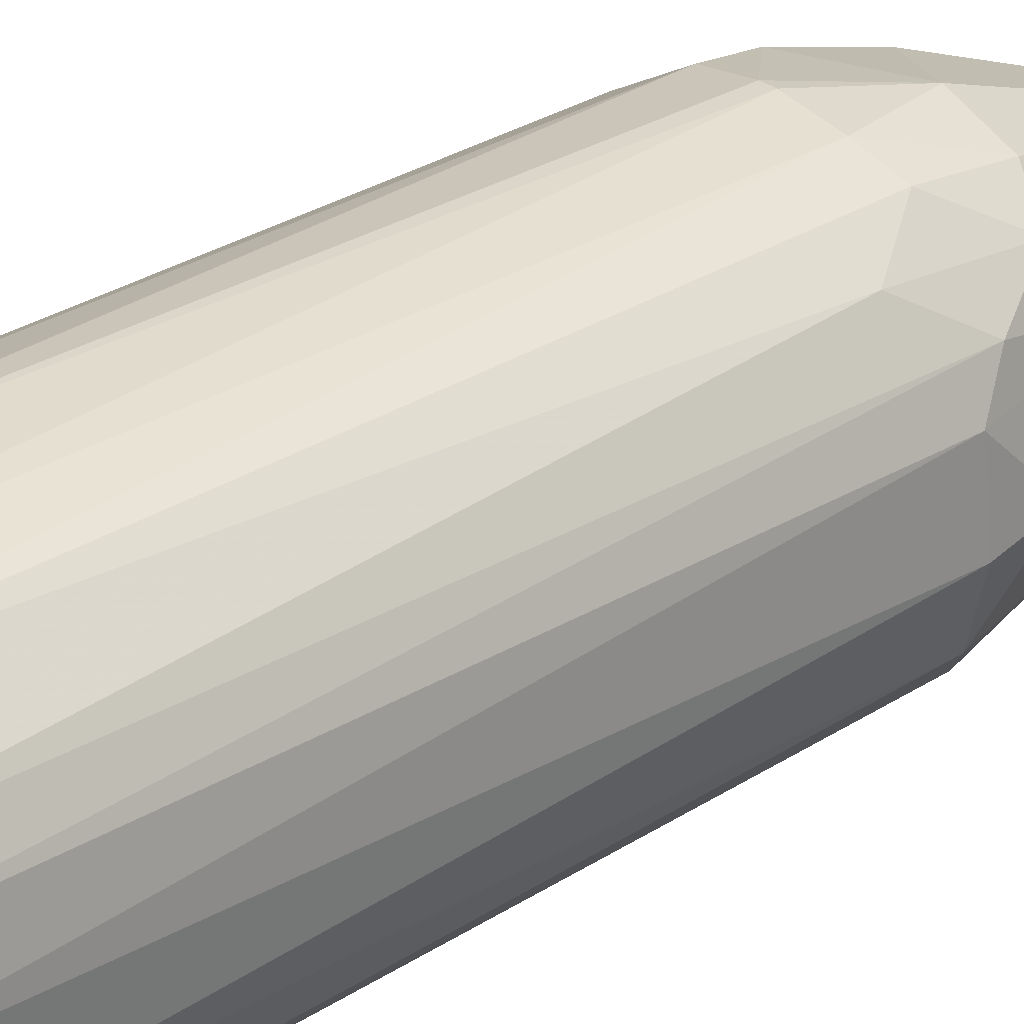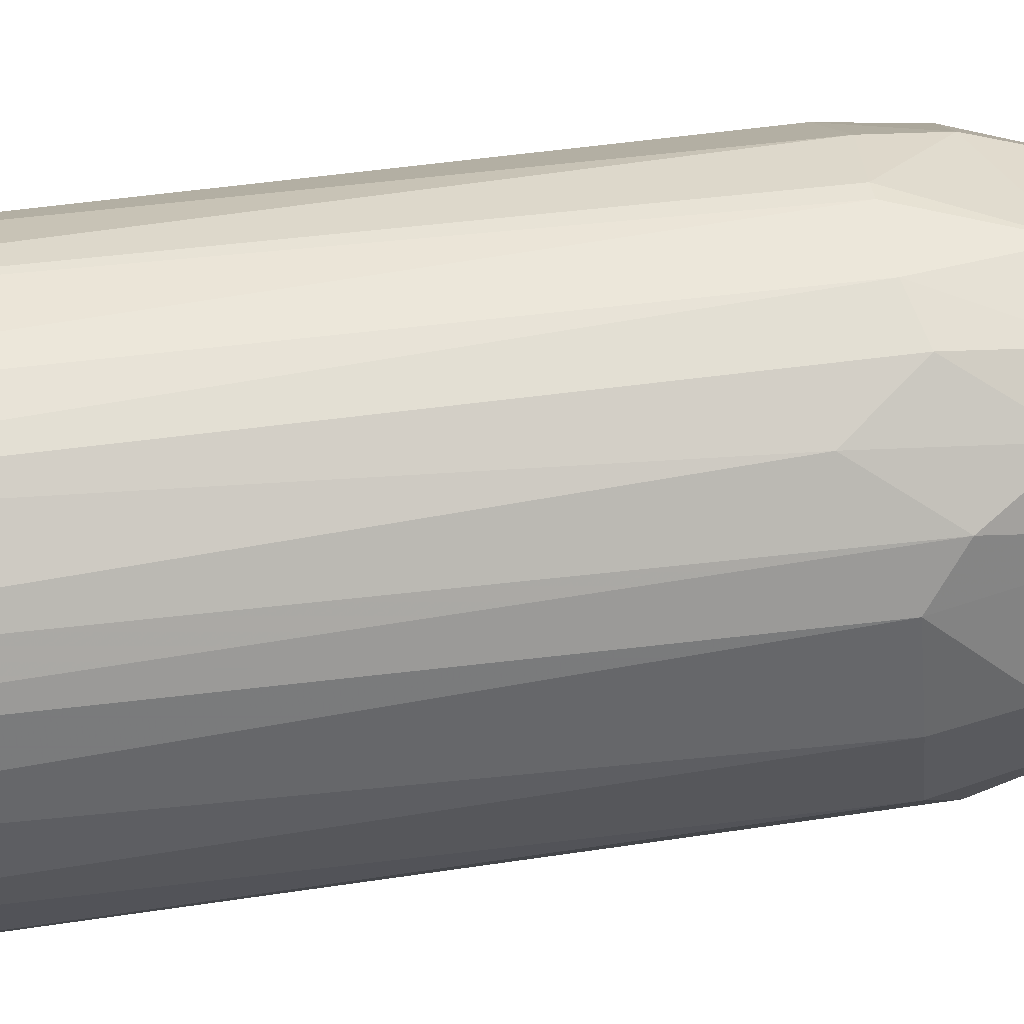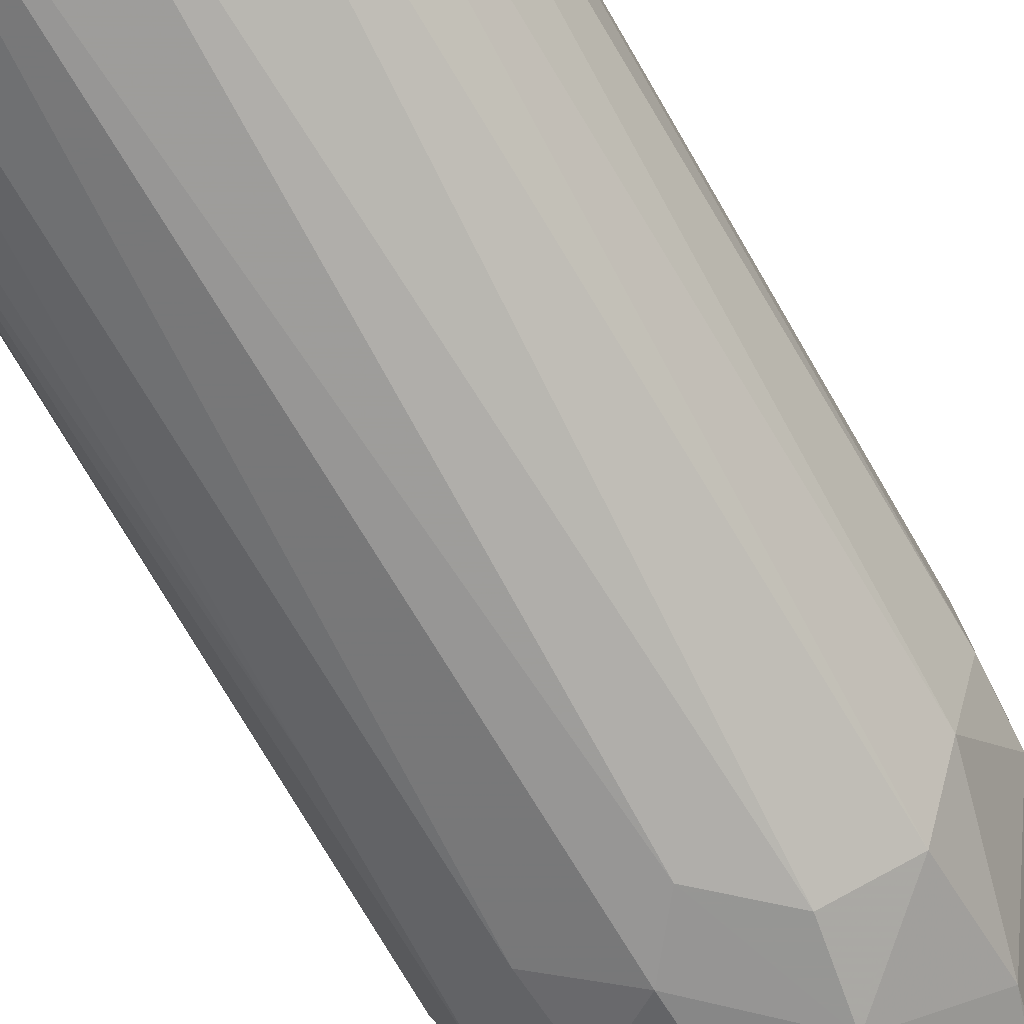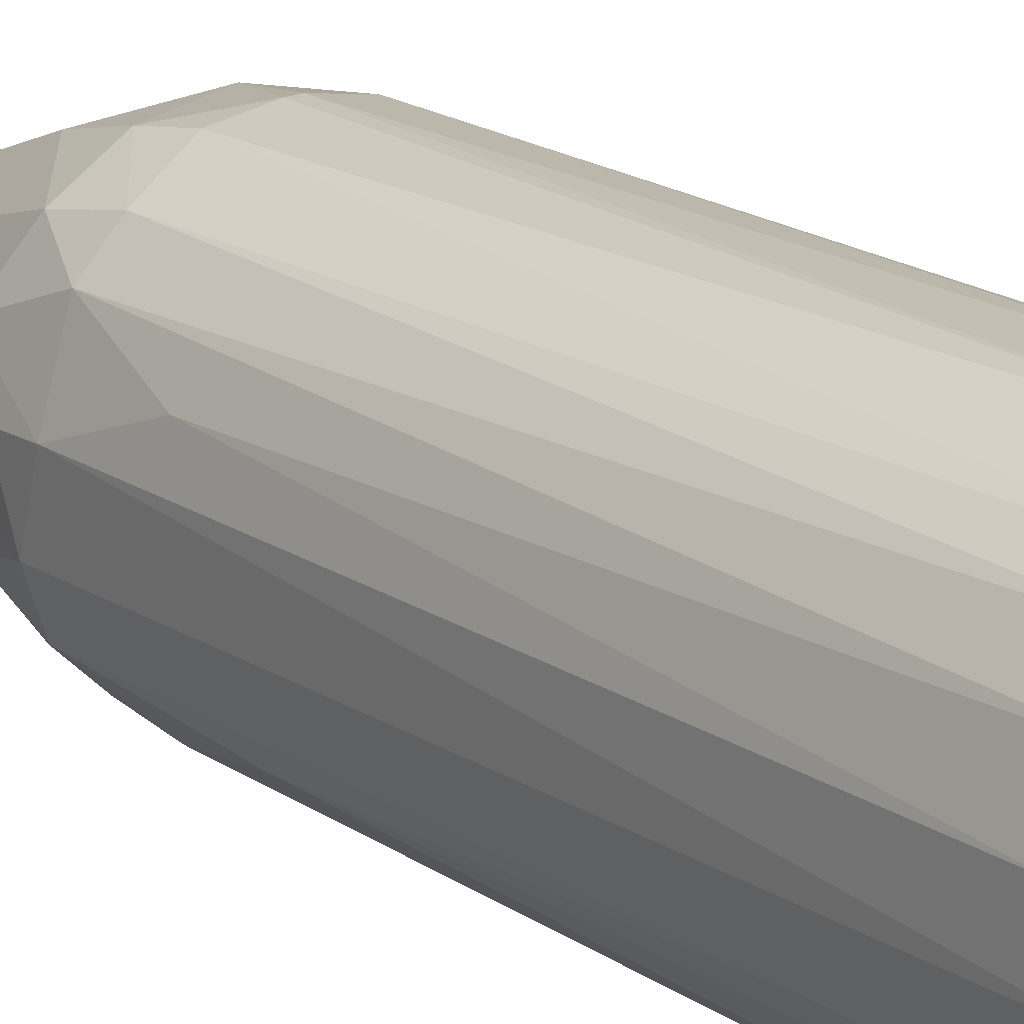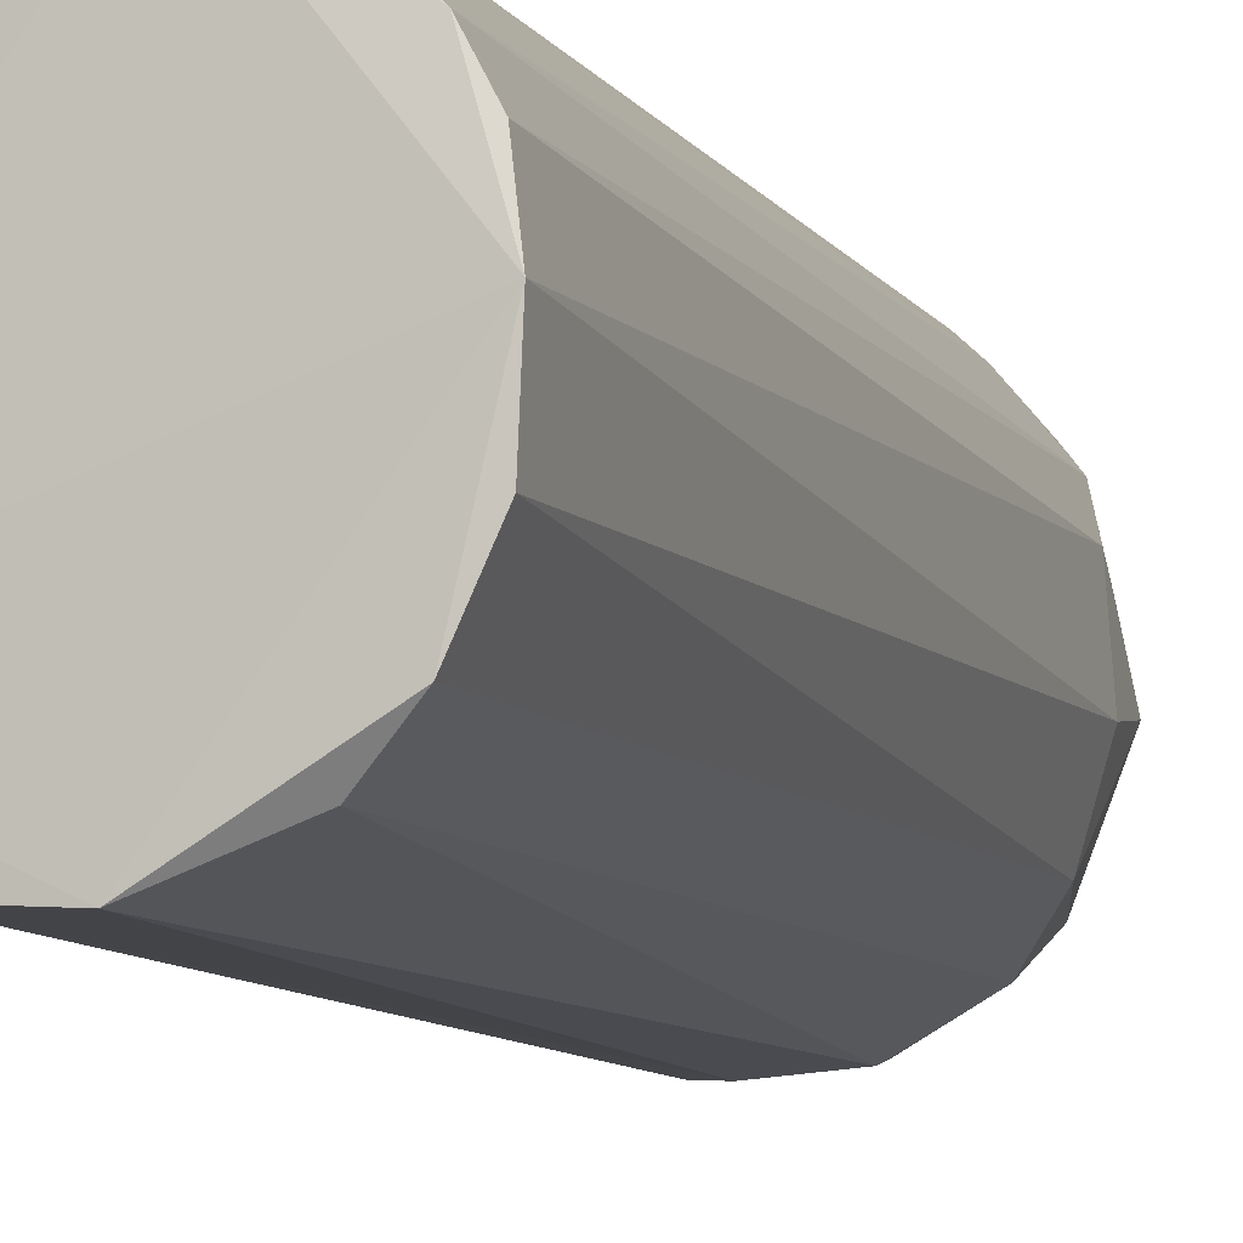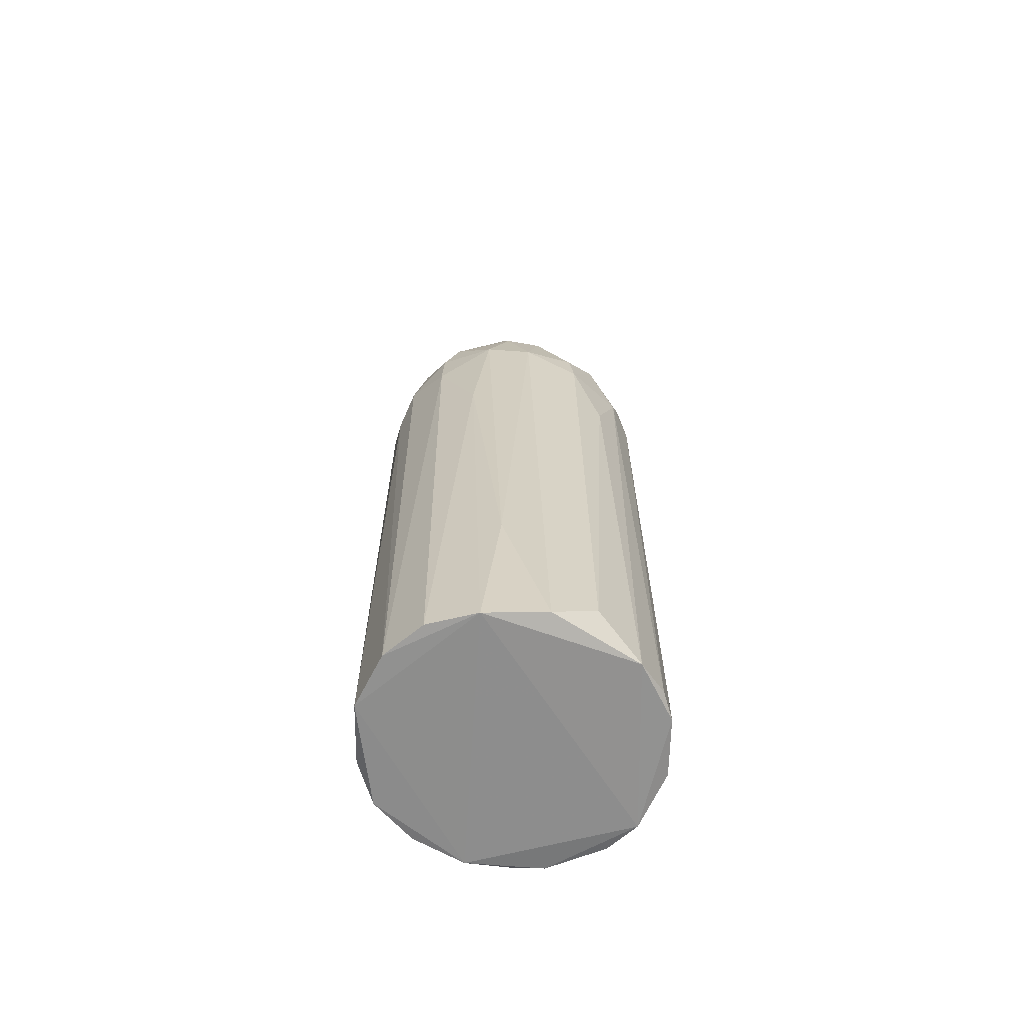
<metadata>
{"format":"obj","ext":"obj","renderer":"f3d","projection":"perspective","resolution":1024,"background":"white","views":[{"elev":30.1,"azim":46.9,"up":"+Z"},{"elev":41.8,"azim":79.5,"up":"+Z"},{"elev":-72.6,"azim":30.0,"up":"+Z"},{"elev":19.6,"azim":-39.4,"up":"+Z"},{"elev":-8.6,"azim":18.2,"up":"+Z"},{"elev":-64.6,"azim":-113.5,"up":"+Y"}]}
</metadata>
<code>
o convex_0
v 0.1557 -0.9099 -0.2277
v 0.01079 0.2698 0.276
v -0.009878 0.2698 0.276
v -0.01677 0.9323 -0.05519
v -0.2583 -0.9237 -0.04141
v 0.2178 -0.9307 0.1586
v 0.2523 0.3594 -0.02757
v -0.05127 0.2975 -0.2691
v -0.2514 0.3456 0.03446
v -0.1479 -0.9237 0.2346
v -0.1548 -0.9305 -0.2277
v -0.2169 0.3181 -0.1517
v 0.1902 0.387 0.1724
v 0.1695 0.3249 -0.207
v 0.2523 -0.9307 -0.0828
v 0.06596 -0.9377 0.269
v -0.1755 0.3664 0.1932
v 0.02457 0.9323 0.04818
v -0.2307 -0.9305 0.138
v 0.0384 -0.9305 -0.276
v 0.07979 0.3043 -0.2622
v 0.1419 0.2835 0.2346
v 0.2523 0.256 0.07585
v -0.05127 0.9323 0.01371
v 0.05218 0.9323 -0.006877
v 0.2247 0.2766 -0.1449
v 0.2592 -0.9377 0.02063
v -0.1341 0.3526 -0.2277
v -0.2169 -0.9375 -0.1517
v -0.09266 0.3594 0.2484
v -0.04438 -0.9237 0.276
v -0.2169 0.2698 0.1586
v -0.2514 0.3043 -0.06902
v 0.05218 0.4147 0.2484
v -0.07199 -0.9305 -0.2691
v 0.135 -0.9305 0.2414
v 0.2109 -0.9307 -0.1725
v -0.2583 0.263 0.04132
v 0.1695 0.4768 -0.1518
v 0.05907 0.4147 -0.2484
v -0.08576 0.2766 0.2622
v 0.204 0.4836 0.08271
v -0.2169 0.4285 -0.1034
v 0.2592 0.263 -0.04135
v -0.141 0.2422 -0.2346
v 0.1902 0.2007 0.1932
v -0.2583 -0.8546 0.04824
v -0.2238 0.4077 0.1034
v -0.05127 0.4355 -0.2415
v -0.1686 0.263 0.2139
v -0.2376 -0.6202 -0.1242
v 0.08668 0.2698 0.2622
v -0.07199 0.4906 0.2139
v -0.1893 -0.9167 0.2
v -0.2031 0.04194 -0.1794
v 0.003901 0.2284 -0.276
v 0.2454 -0.9237 0.1035
v 0.2316 0.2973 0.1311
v 0.01768 0.9253 -0.05519
v -0.1479 0.4215 -0.2001
v -0.04438 0.9323 -0.04141
v 0.135 0.4145 0.2139
v -0.2445 0.1042 0.1035
v -0.2169 0.4768 -0.02757
f 61 43 64
f 16 10 19
f 14 1 21
f 1 20 21
f 18 4 24
f 4 18 25
f 6 16 27
f 19 5 29
f 16 19 29
f 27 16 29
f 20 27 29
f 2 3 31
f 16 2 31
f 10 16 31
f 3 2 34
f 30 3 34
f 29 11 35
f 20 29 35
f 16 6 36
f 1 14 37
f 20 1 37
f 14 26 37
f 26 15 37
f 15 27 37
f 27 20 37
f 33 5 38
f 9 33 38
f 25 7 39
f 26 14 39
f 7 26 39
f 14 21 40
f 39 14 40
f 3 30 41
f 31 3 41
f 10 31 41
f 18 13 42
f 23 7 42
f 7 25 42
f 25 18 42
f 12 33 43
f 7 23 44
f 26 7 44
f 15 26 44
f 27 15 44
f 23 27 44
f 28 8 45
f 12 28 45
f 8 35 45
f 35 11 45
f 13 22 46
f 36 6 46
f 22 36 46
f 5 19 47
f 38 5 47
f 17 24 48
f 32 17 48
f 9 38 48
f 38 32 48
f 8 28 49
f 4 40 49
f 40 8 49
f 30 17 50
f 17 32 50
f 10 41 50
f 41 30 50
f 29 5 51
f 5 33 51
f 33 12 51
f 2 16 52
f 34 2 52
f 16 36 52
f 36 22 52
f 24 17 53
f 18 24 53
f 17 30 53
f 34 18 53
f 30 34 53
f 19 10 54
f 32 19 54
f 50 32 54
f 10 50 54
f 11 29 55
f 45 11 55
f 12 45 55
f 29 51 55
f 51 12 55
f 21 20 56
f 35 8 56
f 20 35 56
f 8 40 56
f 40 21 56
f 6 27 57
f 27 23 57
f 42 13 58
f 23 42 58
f 13 46 58
f 46 6 58
f 6 57 58
f 57 23 58
f 4 25 59
f 25 39 59
f 40 4 59
f 39 40 59
f 28 12 60
f 12 43 60
f 4 49 60
f 49 28 60
f 24 4 61
f 4 60 61
f 60 43 61
f 13 18 62
f 22 13 62
f 18 34 62
f 34 52 62
f 52 22 62
f 19 32 63
f 32 38 63
f 47 19 63
f 38 47 63
f 33 9 64
f 43 33 64
f 9 48 64
f 48 24 64
f 24 61 64

</code>
